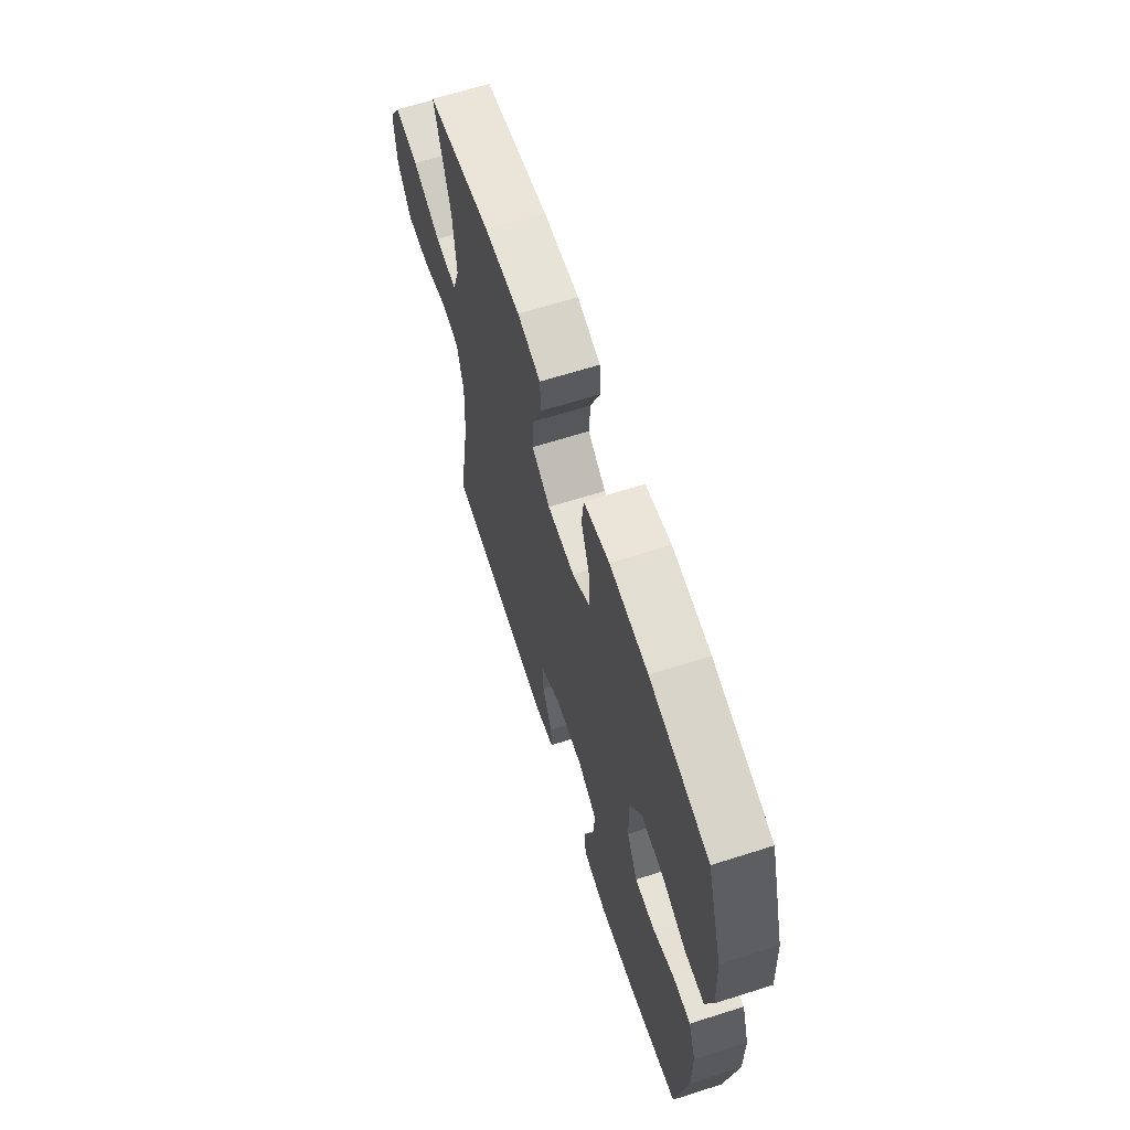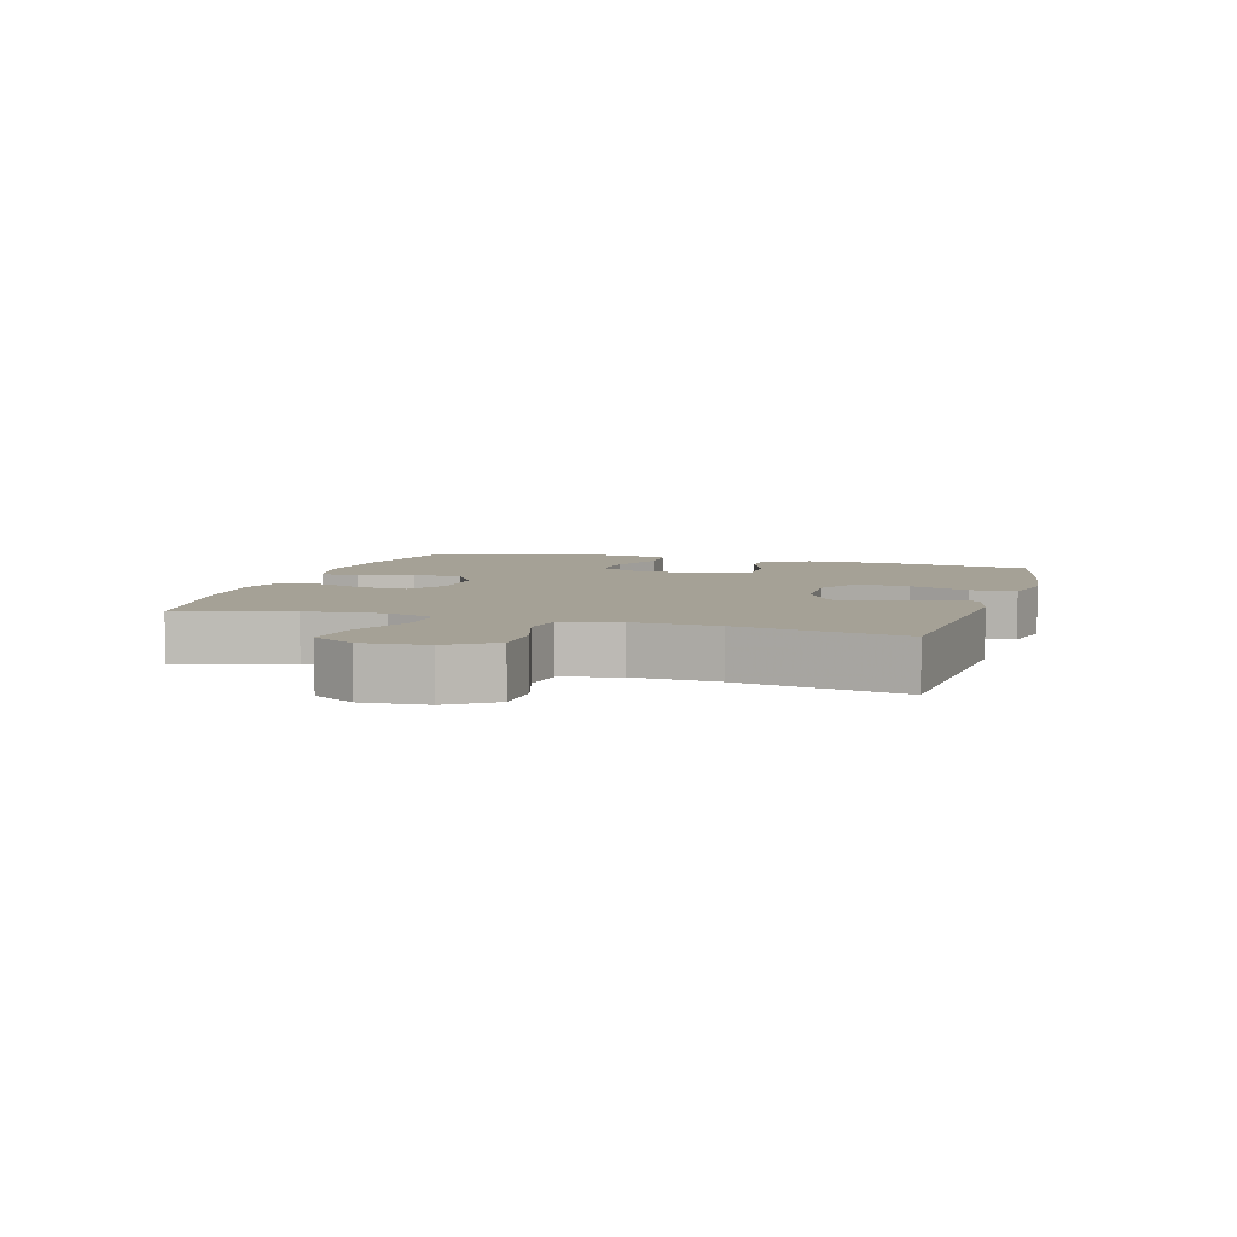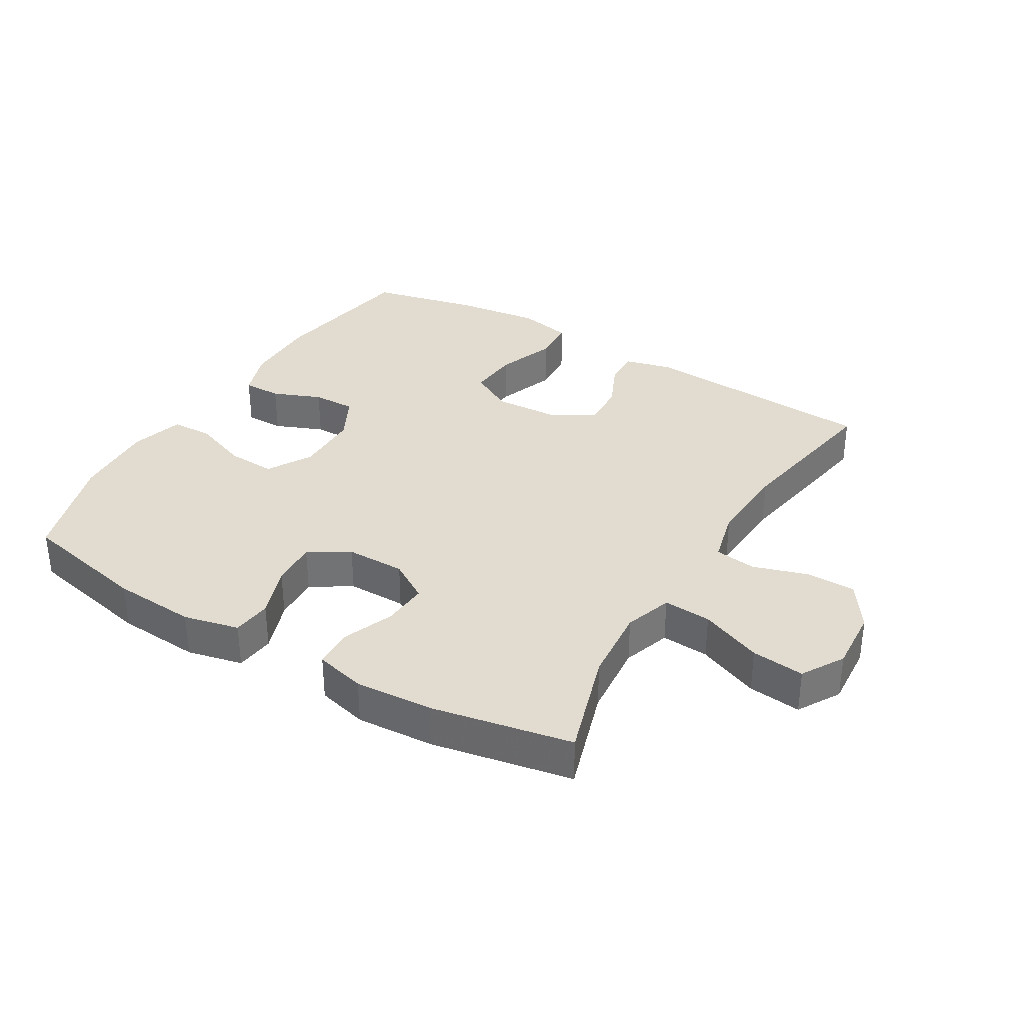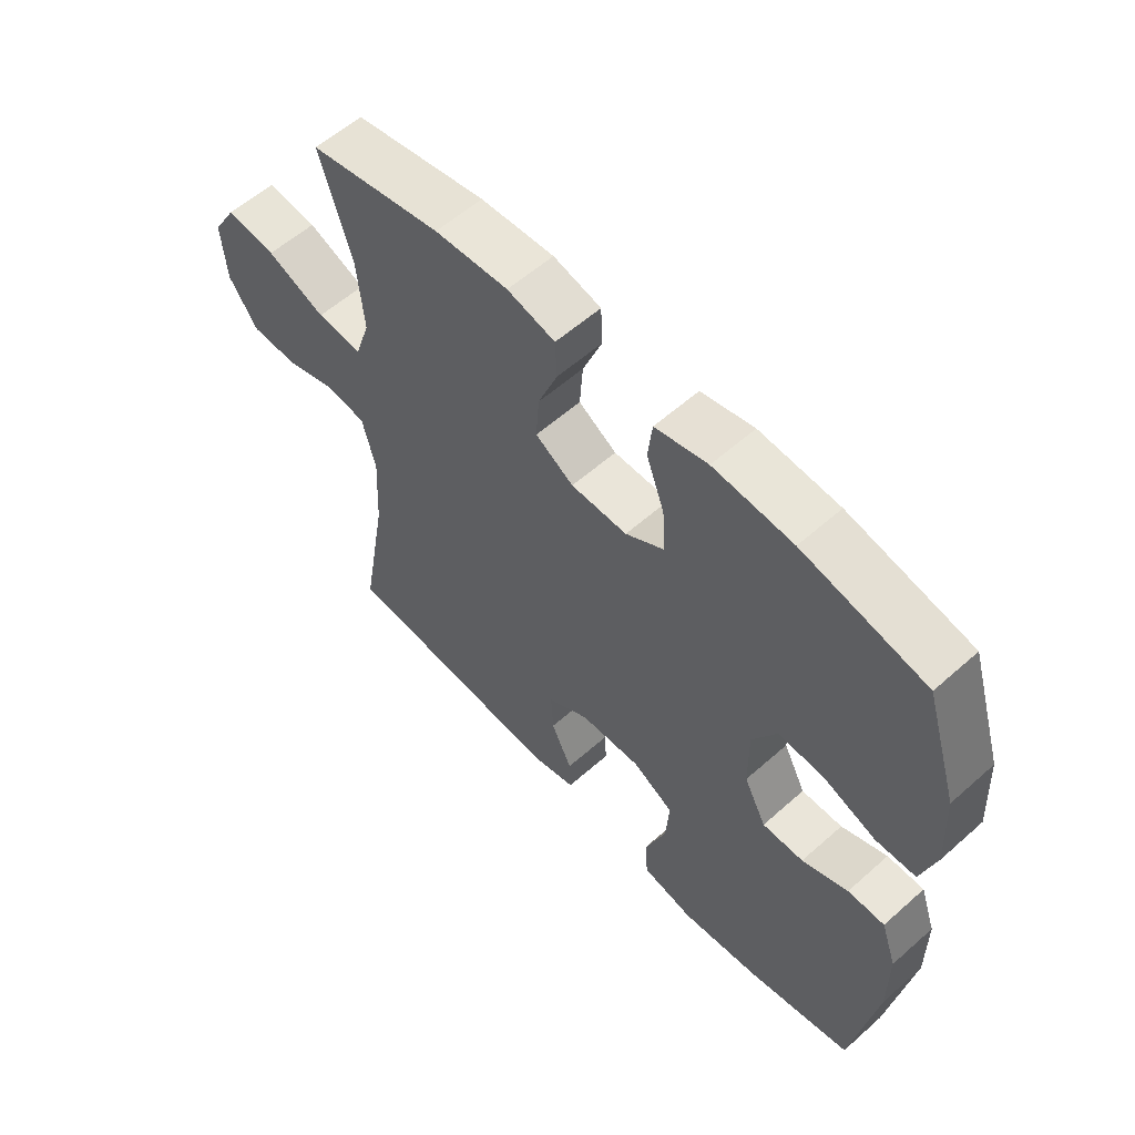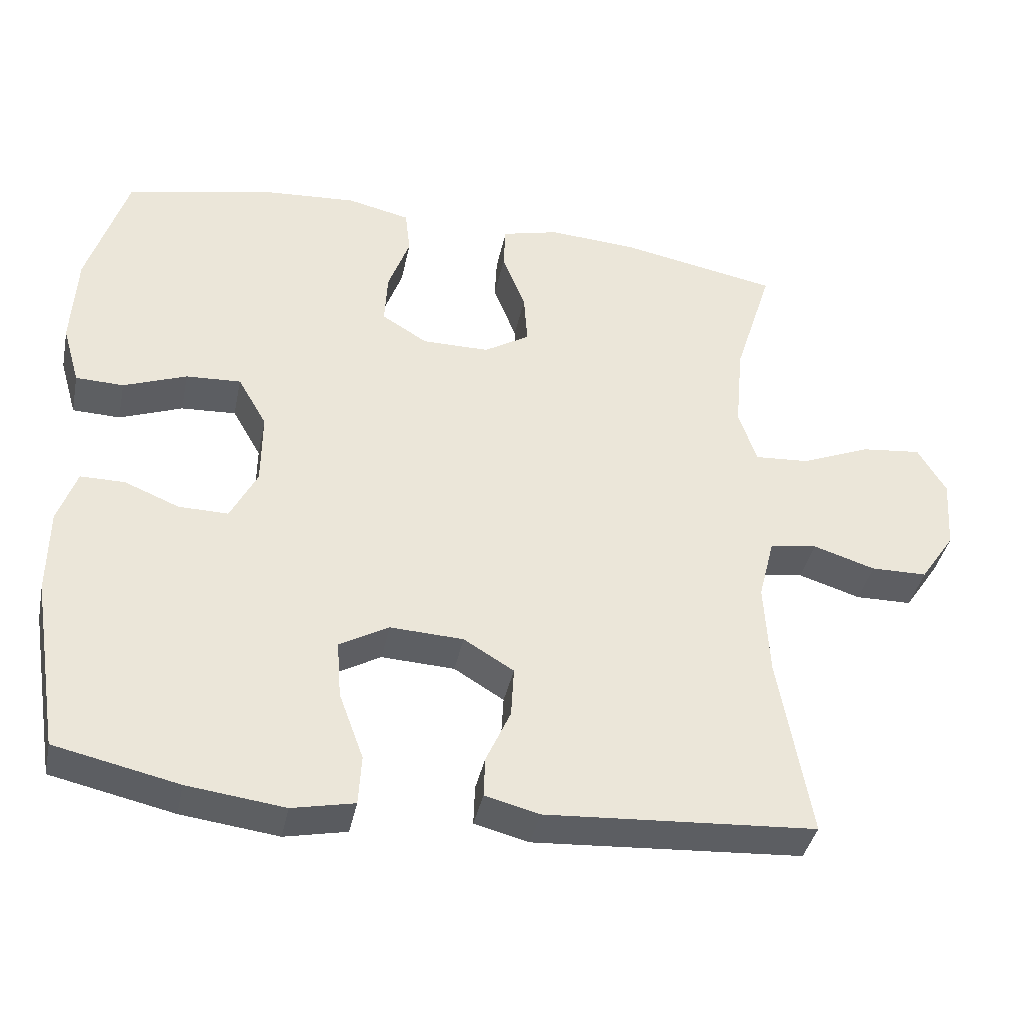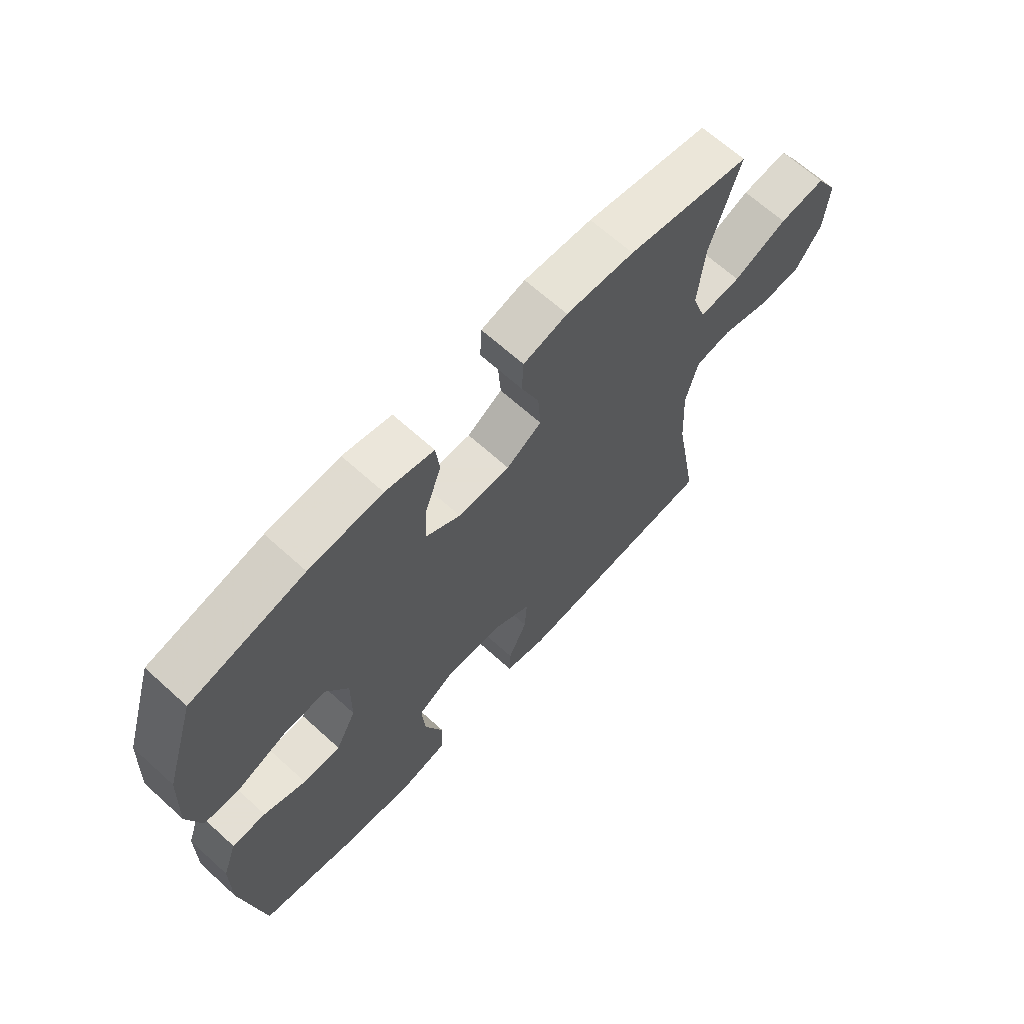
<metadata>
{"format":"obj","ext":"obj","renderer":"f3d","projection":"perspective","resolution":1024,"background":"white","views":[{"elev":64.6,"azim":-107.8,"up":"+Z"},{"elev":6.1,"azim":106.8,"up":"+Y"},{"elev":34.3,"azim":30.8,"up":"+Y"},{"elev":58.0,"azim":-132.5,"up":"+Z"},{"elev":-39.2,"azim":-11.6,"up":"+Z"},{"elev":66.3,"azim":-47.7,"up":"+Z"}]}
</metadata>
<code>
v 0.5 0.07 0.5
v 0.447 0.07 0.331
v 0.436 0.07 0.211
v 0.461 0.07 0.136
v 0.536 0.07 0.141
v 0.633 0.07 0.181
v 0.716 0.07 0.19
v 0.755 0.07 0.124
v 0.748 0.07 0.024
v 0.7 0.07 -0.047
v 0.622 0.07 -0.048
v 0.536 0.07 -0.021
v 0.471 0.07 -0.03
v 0.449 0.07 -0.117
v 0.456 0.07 -0.247
v 0.5 0.07 -0.5
v 0.127 0.07 -0.524
v 0.052 0.07 -0.505
v 0.054 0.07 -0.449
v 0.088 0.07 -0.374
v 0.092 0.07 -0.304
v 0.023 0.07 -0.262
v -0.078 0.07 -0.257
v -0.146 0.07 -0.295
v -0.14 0.07 -0.375
v -0.106 0.07 -0.468
v -0.11 0.07 -0.537
v -0.196 0.07 -0.555
v -0.33 0.07 -0.538
v -0.5 0.07 -0.5
v -0.539 0.07 -0.26
v -0.538 0.07 -0.141
v -0.512 0.07 -0.066
v -0.451 0.07 -0.066
v -0.375 0.07 -0.097
v -0.307 0.07 -0.098
v -0.27 0.07 -0.026
v -0.269 0.07 0.076
v -0.309 0.07 0.146
v -0.385 0.07 0.142
v -0.472 0.07 0.109
v -0.538 0.07 0.111
v -0.562 0.07 0.194
v -0.555 0.07 0.324
v -0.5 0.07 0.5
v -0.297 0.07 0.544
v -0.166 0.07 0.553
v -0.079 0.07 0.533
v -0.072 0.07 0.471
v -0.102 0.07 0.388
v -0.106 0.07 0.315
v -0.043 0.07 0.276
v 0.05 0.07 0.276
v 0.113 0.07 0.315
v 0.108 0.07 0.387
v 0.076 0.07 0.468
v 0.079 0.07 0.53
v 0.158 0.07 0.55
v 0.28 0.07 0.542
v 0.5 0 0.5
v 0.447 0 0.331
v 0.436 0 0.211
v 0.461 0 0.136
v 0.536 0 0.141
v 0.633 0 0.181
v 0.716 0 0.19
v 0.755 0 0.124
v 0.748 0 0.024
v 0.7 0 -0.047
v 0.622 0 -0.048
v 0.536 0 -0.021
v 0.471 0 -0.03
v 0.449 0 -0.117
v 0.456 0 -0.247
v 0.5 0 -0.5
v 0.127 0 -0.524
v 0.052 0 -0.505
v 0.054 0 -0.449
v 0.088 0 -0.374
v 0.092 0 -0.304
v 0.023 0 -0.262
v -0.078 0 -0.257
v -0.146 0 -0.295
v -0.14 0 -0.375
v -0.106 0 -0.468
v -0.11 0 -0.537
v -0.196 0 -0.555
v -0.33 0 -0.538
v -0.5 0 -0.5
v -0.539 0 -0.26
v -0.538 0 -0.141
v -0.512 0 -0.066
v -0.451 0 -0.066
v -0.375 0 -0.097
v -0.307 0 -0.098
v -0.27 0 -0.026
v -0.269 0 0.076
v -0.309 0 0.146
v -0.385 0 0.142
v -0.472 0 0.109
v -0.538 0 0.111
v -0.562 0 0.194
v -0.555 0 0.324
v -0.5 0 0.5
v -0.297 0 0.544
v -0.166 0 0.553
v -0.079 0 0.533
v -0.072 0 0.471
v -0.102 0 0.388
v -0.106 0 0.315
v -0.043 0 0.276
v 0.05 0 0.276
v 0.113 0 0.315
v 0.108 0 0.387
v 0.076 0 0.468
v 0.079 0 0.53
v 0.158 0 0.55
v 0.28 0 0.542
f 58 59 1 2
f 55 56 57 58
f 54 55 58 2
f 53 54 2 3
f 52 53 3 4
f 47 48 49 50
f 47 50 51
f 46 47 51
f 45 46 51
f 44 45 51 52
f 40 41 42 43
f 39 40 43 44
f 32 33 34 35
f 32 35 36
f 31 32 36
f 30 31 36
f 29 30 36 37
f 25 26 27 28
f 24 25 28 29
f 17 18 19 20
f 15 16 17 20
f 14 15 20 21
f 13 14 21 22
f 9 10 11 12
f 9 12 13
f 8 9 13
f 5 6 7 8
f 4 5 8 13
f 39 44 52 4
f 24 29 37
f 23 24 37 38
f 22 23 38 39
f 4 13 22 39
f 61 60 118 117
f 117 116 115 114
f 61 117 114 113
f 62 61 113 112
f 63 62 112 111
f 109 108 107 106
f 110 109 106
f 110 106 105
f 110 105 104
f 111 110 104 103
f 102 101 100 99
f 103 102 99 98
f 94 93 92 91
f 95 94 91
f 95 91 90
f 95 90 89
f 96 95 89 88
f 87 86 85 84
f 88 87 84 83
f 79 78 77 76
f 79 76 75 74
f 80 79 74 73
f 81 80 73 72
f 71 70 69 68
f 72 71 68
f 72 68 67
f 67 66 65 64
f 72 67 64 63
f 63 111 103 98
f 96 88 83
f 97 96 83 82
f 98 97 82 81
f 98 81 72 63
f 1 60 61 2
f 2 61 62 3
f 3 62 63 4
f 4 63 64 5
f 5 64 65 6
f 6 65 66 7
f 7 66 67 8
f 8 67 68 9
f 9 68 69 10
f 10 69 70 11
f 11 70 71 12
f 12 71 72 13
f 13 72 73 14
f 14 73 74 15
f 15 74 75 16
f 16 75 76 17
f 17 76 77 18
f 18 77 78 19
f 19 78 79 20
f 20 79 80 21
f 21 80 81 22
f 22 81 82 23
f 23 82 83 24
f 24 83 84 25
f 25 84 85 26
f 26 85 86 27
f 27 86 87 28
f 28 87 88 29
f 29 88 89 30
f 30 89 90 31
f 31 90 91 32
f 32 91 92 33
f 33 92 93 34
f 34 93 94 35
f 35 94 95 36
f 36 95 96 37
f 37 96 97 38
f 38 97 98 39
f 39 98 99 40
f 40 99 100 41
f 41 100 101 42
f 42 101 102 43
f 43 102 103 44
f 44 103 104 45
f 45 104 105 46
f 46 105 106 47
f 47 106 107 48
f 48 107 108 49
f 49 108 109 50
f 50 109 110 51
f 51 110 111 52
f 52 111 112 53
f 53 112 113 54
f 54 113 114 55
f 55 114 115 56
f 56 115 116 57
f 57 116 117 58
f 58 117 118 59
f 59 118 60 1

</code>
